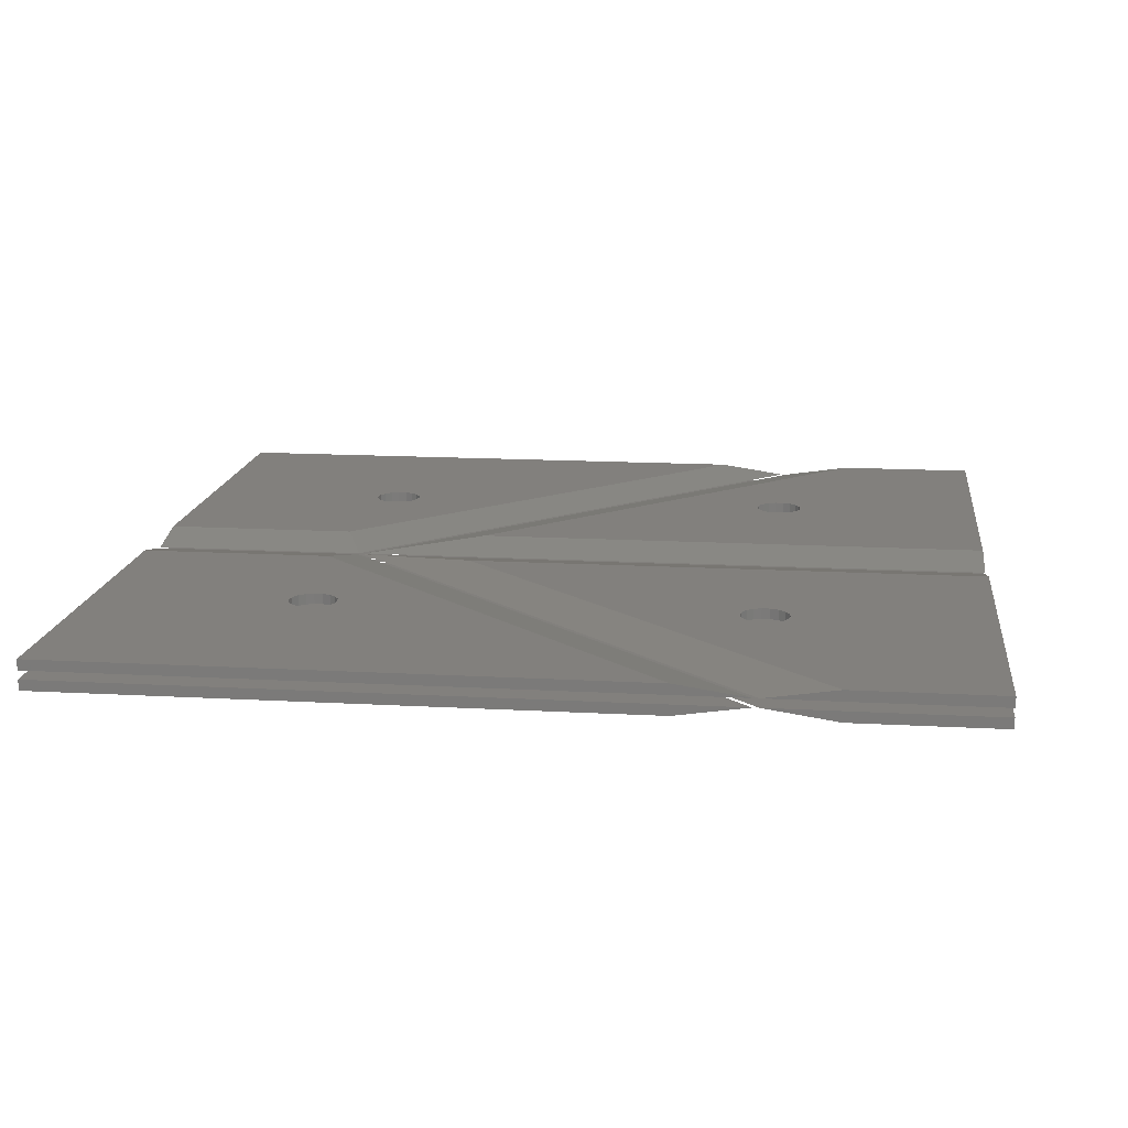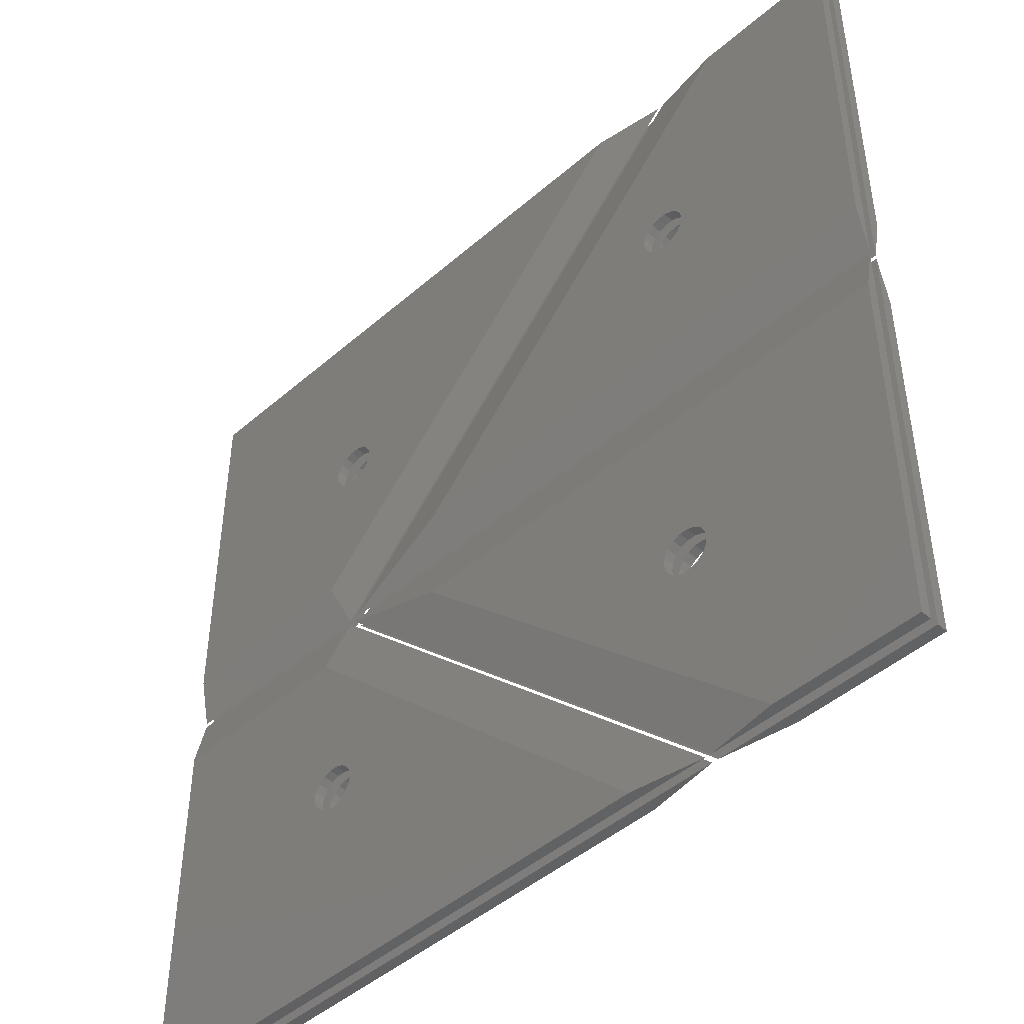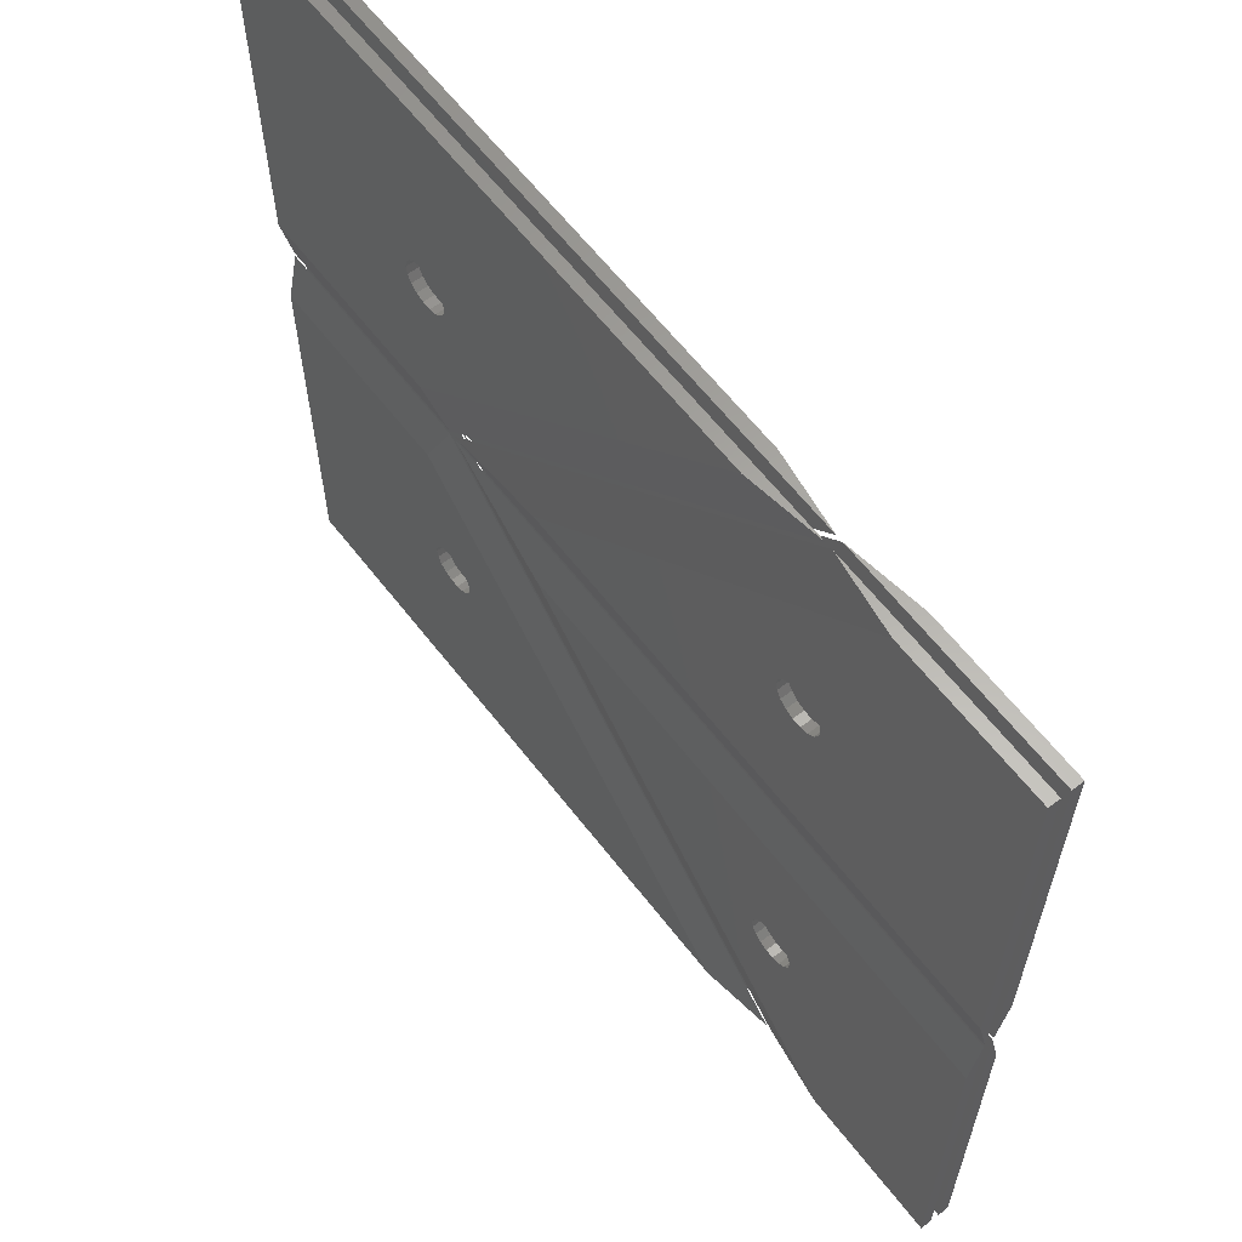
<metadata>
{"format":"stl","ext":"stl","renderer":"f3d","projection":"perspective","resolution":1024,"background":"white","views":[{"elev":15.0,"azim":-173.1,"up":"+Z"},{"elev":-46.2,"azim":-135.3,"up":"+Y"},{"elev":62.4,"azim":-127.7,"up":"+Y"}]}
</metadata>
<code>
# stl→obj: 352 verts, 704 faces
v -0.0009112 17.6 0
v 24.21 17.6 0
v 10.55 10.95 0
v 6.598 0.001 0
v 10.55 9.047 0
v -0.01493 0.001 0
v 8.962 10.38 0
v 9.153 10.71 0
v 11.1 10 0
v 11.03 10.38 0
v 11.03 9.624 0
v 10.84 10.71 0
v 10.19 11.08 0
v 9.805 11.08 0
v 9.446 10.95 0
v 8.896 10 0
v 8.962 9.624 0
v 9.153 9.293 0
v 9.446 9.047 0
v 9.805 8.917 0
v 10.19 8.917 0
v 10.84 9.293 0
v 0.0009204 19.9 0.48
v 29.77 19.9 0.48
v 9.852 0.001 0.48
v -0.01493 0.001 0.48
v 10.84 10.71 0.48
v 11.1 10 0.48
v 8.896 10 0.48
v 9.153 10.71 0.48
v 11.03 10.38 0.48
v 11.03 9.624 0.48
v 10.55 10.95 0.48
v 10.19 11.08 0.48
v 9.805 11.08 0.48
v 9.446 10.95 0.48
v 8.962 10.38 0.48
v 8.962 9.624 0.48
v 9.153 9.293 0.48
v 9.446 9.047 0.48
v 9.805 8.917 0.48
v 10.19 8.917 0.48
v 10.55 9.047 0.48
v 10.84 9.293 0.48
v 0.0009204 19.9 0.87
v 29.77 19.9 0.87
v 10.84 10.71 0.87
v 9.852 0.001 0.87
v 11.1 10 0.87
v -0.01493 0.001 0.87
v 8.896 10 0.87
v 9.153 10.71 0.87
v 11.03 10.38 0.87
v 11.03 9.624 0.87
v 10.55 10.95 0.87
v 10.19 11.08 0.87
v 9.805 11.08 0.87
v 9.446 10.95 0.87
v 8.962 10.38 0.87
v 8.962 9.624 0.87
v 9.153 9.293 0.87
v 9.446 9.047 0.87
v 9.805 8.917 0.87
v 10.19 8.917 0.87
v 10.55 9.047 0.87
v 10.84 9.293 0.87
v -0.0009112 17.6 1.35
v 24.21 17.6 1.35
v 6.598 0.001 1.35
v -0.01493 0.001 1.35
v 10.55 10.95 1.35
v 10.55 9.047 1.35
v 8.962 10.38 1.35
v 9.153 10.71 1.35
v 11.1 10 1.35
v 11.03 10.38 1.35
v 11.03 9.624 1.35
v 10.84 10.71 1.35
v 10.19 11.08 1.35
v 9.805 11.08 1.35
v 9.446 10.95 1.35
v 8.896 10 1.35
v 8.962 9.624 1.35
v 9.153 9.293 1.35
v 9.446 9.047 1.35
v 9.805 8.917 1.35
v 10.19 8.917 1.35
v 10.84 9.293 1.35
v 24.21 22.4 0
v -0.0009112 22.4 0
v 9.446 29.05 0
v -0.01493 40 0
v 9.153 30.71 0
v 6.598 40 0
v 10.84 30.71 0
v 11.03 30.38 0
v 11.1 30 0
v 11.03 29.62 0
v 10.55 30.95 0
v 10.19 31.08 0
v 9.805 31.08 0
v 9.446 30.95 0
v 8.962 30.38 0
v 8.896 30 0
v 8.962 29.62 0
v 9.153 29.29 0
v 9.805 28.92 0
v 10.19 28.92 0
v 10.55 29.05 0
v 10.84 29.29 0
v 29.77 20.1 0.48
v 0.0009204 20.1 0.48
v -0.01493 40 0.48
v 9.852 40 0.48
v 9.446 29.05 0.48
v 9.153 30.71 0.48
v 10.84 30.71 0.48
v 11.1 30 0.48
v 11.03 29.62 0.48
v 11.03 30.38 0.48
v 10.55 30.95 0.48
v 10.19 31.08 0.48
v 9.805 31.08 0.48
v 9.446 30.95 0.48
v 8.962 30.38 0.48
v 8.896 30 0.48
v 8.962 29.62 0.48
v 9.153 29.29 0.48
v 9.805 28.92 0.48
v 10.19 28.92 0.48
v 10.55 29.05 0.48
v 10.84 29.29 0.48
v 29.77 20.1 0.87
v 0.0009204 20.1 0.87
v 9.446 29.05 0.87
v -0.01493 40 0.87
v 9.153 30.71 0.87
v 9.852 40 0.87
v 10.84 30.71 0.87
v 11.1 30 0.87
v 11.03 29.62 0.87
v 11.03 30.38 0.87
v 10.55 30.95 0.87
v 10.19 31.08 0.87
v 9.805 31.08 0.87
v 9.446 30.95 0.87
v 8.962 30.38 0.87
v 8.896 30 0.87
v 8.962 29.62 0.87
v 9.153 29.29 0.87
v 9.805 28.92 0.87
v 10.19 28.92 0.87
v 10.55 29.05 0.87
v 10.84 29.29 0.87
v 24.21 22.4 1.35
v -0.0009112 22.4 1.35
v -0.01493 40 1.35
v 6.598 40 1.35
v 9.446 29.05 1.35
v 9.153 30.71 1.35
v 10.84 30.71 1.35
v 11.03 30.38 1.35
v 11.1 30 1.35
v 11.03 29.62 1.35
v 10.55 30.95 1.35
v 10.19 31.08 1.35
v 9.805 31.08 1.35
v 9.446 30.95 1.35
v 8.962 30.38 1.35
v 8.896 30 1.35
v 8.962 29.62 1.35
v 9.153 29.29 1.35
v 9.805 28.92 1.35
v 10.19 28.92 1.35
v 10.55 29.05 1.35
v 10.84 29.29 1.35
v 31 17.6 0
v 40 17.6 0
v 31.1 10 0
v 39.98 0.001 0
v 13.39 0.001 0
v 29.15 9.293 0
v 29.45 10.95 0
v 31.03 10.38 0
v 31.03 9.624 0
v 30.84 10.71 0
v 30.55 10.95 0
v 30.19 11.08 0
v 29.81 11.08 0
v 29.15 10.71 0
v 28.96 10.38 0
v 28.9 10 0
v 28.96 9.624 0
v 29.45 9.047 0
v 29.81 8.917 0
v 30.19 8.917 0
v 30.55 9.047 0
v 30.84 9.293 0
v 30.05 19.9 0.48
v 40 19.9 0.48
v 39.98 0.001 0.48
v 10.13 0.001 0.48
v 31.1 10 0.48
v 29.15 9.293 0.48
v 29.45 10.95 0.48
v 31.03 10.38 0.48
v 31.03 9.624 0.48
v 30.84 10.71 0.48
v 30.55 10.95 0.48
v 30.19 11.08 0.48
v 29.81 11.08 0.48
v 29.15 10.71 0.48
v 28.96 10.38 0.48
v 28.9 10 0.48
v 28.96 9.624 0.48
v 29.45 9.047 0.48
v 29.81 8.917 0.48
v 30.19 8.917 0.48
v 30.55 9.047 0.48
v 30.84 9.293 0.48
v 30.05 19.9 0.87
v 40 19.9 0.87
v 31.1 10 0.87
v 39.98 0.001 0.87
v 10.13 0.001 0.87
v 29.15 9.293 0.87
v 29.45 10.95 0.87
v 31.03 10.38 0.87
v 31.03 9.624 0.87
v 30.84 10.71 0.87
v 30.55 10.95 0.87
v 30.19 11.08 0.87
v 29.81 11.08 0.87
v 29.15 10.71 0.87
v 28.96 10.38 0.87
v 28.9 10 0.87
v 28.96 9.624 0.87
v 29.45 9.047 0.87
v 29.81 8.917 0.87
v 30.19 8.917 0.87
v 30.55 9.047 0.87
v 30.84 9.293 0.87
v 31 17.6 1.35
v 40 17.6 1.35
v 39.98 0.001 1.35
v 13.39 0.001 1.35
v 31.1 10 1.35
v 29.15 9.293 1.35
v 29.45 10.95 1.35
v 31.03 10.38 1.35
v 31.03 9.624 1.35
v 30.84 10.71 1.35
v 30.55 10.95 1.35
v 30.19 11.08 1.35
v 29.81 11.08 1.35
v 29.15 10.71 1.35
v 28.96 10.38 1.35
v 28.9 10 1.35
v 28.96 9.624 1.35
v 29.45 9.047 1.35
v 29.81 8.917 1.35
v 30.19 8.917 1.35
v 30.55 9.047 1.35
v 30.84 9.293 1.35
v 40 22.4 0
v 31 22.4 0
v 31.1 30 0
v 13.39 40 0
v 28.96 29.62 0
v 39.98 40 0
v 30.55 30.95 0
v 31.03 29.62 0
v 31.03 30.38 0
v 30.84 30.71 0
v 30.19 31.08 0
v 29.81 31.08 0
v 29.45 30.95 0
v 29.15 30.71 0
v 28.96 30.38 0
v 28.9 30 0
v 29.15 29.29 0
v 29.45 29.05 0
v 29.81 28.92 0
v 30.19 28.92 0
v 30.55 29.05 0
v 30.84 29.29 0
v 40 20.1 0.48
v 30.05 20.1 0.48
v 10.13 40 0.48
v 39.98 40 0.48
v 31.1 30 0.48
v 28.9 30 0.48
v 30.55 30.95 0.48
v 31.03 29.62 0.48
v 31.03 30.38 0.48
v 30.84 30.71 0.48
v 30.19 31.08 0.48
v 29.81 31.08 0.48
v 29.45 30.95 0.48
v 29.15 30.71 0.48
v 28.96 30.38 0.48
v 28.96 29.62 0.48
v 29.15 29.29 0.48
v 29.45 29.05 0.48
v 29.81 28.92 0.48
v 30.19 28.92 0.48
v 30.55 29.05 0.48
v 30.84 29.29 0.48
v 40 20.1 0.87
v 30.05 20.1 0.87
v 31.1 30 0.87
v 10.13 40 0.87
v 28.9 30 0.87
v 39.98 40 0.87
v 30.55 30.95 0.87
v 31.03 29.62 0.87
v 31.03 30.38 0.87
v 30.84 30.71 0.87
v 30.19 31.08 0.87
v 29.81 31.08 0.87
v 29.45 30.95 0.87
v 29.15 30.71 0.87
v 28.96 30.38 0.87
v 28.96 29.62 0.87
v 29.15 29.29 0.87
v 29.45 29.05 0.87
v 29.81 28.92 0.87
v 30.19 28.92 0.87
v 30.55 29.05 0.87
v 30.84 29.29 0.87
v 40 22.4 1.35
v 31 22.4 1.35
v 13.39 40 1.35
v 39.98 40 1.35
v 31.1 30 1.35
v 28.96 29.62 1.35
v 30.55 30.95 1.35
v 31.03 29.62 1.35
v 31.03 30.38 1.35
v 30.84 30.71 1.35
v 30.19 31.08 1.35
v 29.81 31.08 1.35
v 29.45 30.95 1.35
v 29.15 30.71 1.35
v 28.96 30.38 1.35
v 28.9 30 1.35
v 29.15 29.29 1.35
v 29.45 29.05 1.35
v 29.81 28.92 1.35
v 30.19 28.92 1.35
v 30.55 29.05 1.35
v 30.84 29.29 1.35
f 1 2 3
f 2 4 5
f 4 6 7
f 6 1 8
f 9 10 2
f 9 2 11
f 10 12 2
f 12 3 2
f 3 13 1
f 13 14 1
f 14 15 1
f 15 8 1
f 8 7 6
f 7 16 4
f 16 17 4
f 17 18 4
f 18 19 4
f 19 20 4
f 20 21 4
f 21 5 4
f 5 22 2
f 22 11 2
f 2 1 23
f 24 2 23
f 4 2 24
f 25 4 24
f 6 4 25
f 26 6 25
f 1 6 26
f 23 1 26
f 23 27 24
f 24 28 25
f 25 29 26
f 26 30 23
f 28 24 31
f 28 32 25
f 31 24 27
f 27 23 33
f 33 23 34
f 34 23 35
f 35 23 36
f 36 23 30
f 30 26 37
f 37 26 29
f 29 25 38
f 38 25 39
f 39 25 40
f 40 25 41
f 41 25 42
f 42 25 43
f 43 25 44
f 44 25 32
f 9 28 10
f 10 28 31
f 10 31 12
f 12 31 27
f 12 27 3
f 3 27 33
f 3 33 13
f 13 33 34
f 13 34 14
f 14 34 35
f 14 35 15
f 15 35 36
f 15 36 8
f 8 36 30
f 8 30 7
f 7 30 37
f 7 37 16
f 16 37 29
f 16 29 17
f 17 29 38
f 17 38 18
f 18 38 39
f 18 39 19
f 19 39 40
f 19 40 20
f 20 40 41
f 20 41 21
f 21 41 42
f 21 42 5
f 5 42 43
f 5 43 22
f 22 43 44
f 22 44 11
f 11 44 32
f 11 32 9
f 9 32 28
f 45 46 47
f 46 48 49
f 48 50 51
f 50 45 52
f 49 53 46
f 49 48 54
f 53 47 46
f 47 55 45
f 55 56 45
f 56 57 45
f 57 58 45
f 58 52 45
f 52 59 50
f 59 51 50
f 51 60 48
f 60 61 48
f 61 62 48
f 62 63 48
f 63 64 48
f 64 65 48
f 65 66 48
f 66 54 48
f 46 45 67
f 68 46 67
f 48 46 68
f 69 48 68
f 50 48 69
f 70 50 69
f 45 50 70
f 67 45 70
f 67 71 68
f 68 72 69
f 69 73 70
f 70 74 67
f 75 68 76
f 75 77 68
f 76 68 78
f 78 68 71
f 71 67 79
f 79 67 80
f 80 67 81
f 81 67 74
f 74 70 73
f 73 69 82
f 82 69 83
f 83 69 84
f 84 69 85
f 85 69 86
f 86 69 87
f 87 69 72
f 72 68 88
f 88 68 77
f 49 75 53
f 53 75 76
f 53 76 47
f 47 76 78
f 47 78 55
f 55 78 71
f 55 71 56
f 56 71 79
f 56 79 57
f 57 79 80
f 57 80 58
f 58 80 81
f 58 81 52
f 52 81 74
f 52 74 59
f 59 74 73
f 59 73 51
f 51 73 82
f 51 82 60
f 60 82 83
f 60 83 61
f 61 83 84
f 61 84 62
f 62 84 85
f 62 85 63
f 63 85 86
f 63 86 64
f 64 86 87
f 64 87 65
f 65 87 72
f 65 72 66
f 66 72 88
f 66 88 54
f 54 88 77
f 54 77 49
f 49 77 75
f 89 90 91
f 90 92 93
f 92 94 95
f 94 89 96
f 97 96 89
f 97 89 98
f 96 95 94
f 95 99 92
f 99 100 92
f 100 101 92
f 101 102 92
f 102 93 92
f 93 103 90
f 103 104 90
f 104 105 90
f 105 106 90
f 106 91 90
f 91 107 89
f 107 108 89
f 108 109 89
f 109 110 89
f 110 98 89
f 90 89 111
f 112 90 111
f 92 90 112
f 113 92 112
f 94 92 113
f 114 94 113
f 89 94 114
f 111 89 114
f 111 115 112
f 112 116 113
f 113 117 114
f 114 118 111
f 118 119 111
f 118 114 120
f 120 114 117
f 117 113 121
f 121 113 122
f 122 113 123
f 123 113 124
f 124 113 116
f 116 112 125
f 125 112 126
f 126 112 127
f 127 112 128
f 128 112 115
f 115 111 129
f 129 111 130
f 130 111 131
f 131 111 132
f 132 111 119
f 97 118 96
f 96 118 120
f 96 120 95
f 95 120 117
f 95 117 99
f 99 117 121
f 99 121 100
f 100 121 122
f 100 122 101
f 101 122 123
f 101 123 102
f 102 123 124
f 102 124 93
f 93 124 116
f 93 116 103
f 103 116 125
f 103 125 104
f 104 125 126
f 104 126 105
f 105 126 127
f 105 127 106
f 106 127 128
f 106 128 91
f 91 128 115
f 91 115 107
f 107 115 129
f 107 129 108
f 108 129 130
f 108 130 109
f 109 130 131
f 109 131 110
f 110 131 132
f 110 132 98
f 98 132 119
f 98 119 97
f 97 119 118
f 133 134 135
f 134 136 137
f 136 138 139
f 138 133 140
f 140 133 141
f 140 142 138
f 142 139 138
f 139 143 136
f 143 144 136
f 144 145 136
f 145 146 136
f 146 137 136
f 137 147 134
f 147 148 134
f 148 149 134
f 149 150 134
f 150 135 134
f 135 151 133
f 151 152 133
f 152 153 133
f 153 154 133
f 154 141 133
f 134 133 155
f 156 134 155
f 136 134 156
f 157 136 156
f 138 136 157
f 158 138 157
f 133 138 158
f 155 133 158
f 155 159 156
f 156 160 157
f 157 161 158
f 158 162 155
f 163 155 162
f 163 164 155
f 162 158 161
f 161 157 165
f 165 157 166
f 166 157 167
f 167 157 168
f 168 157 160
f 160 156 169
f 169 156 170
f 170 156 171
f 171 156 172
f 172 156 159
f 159 155 173
f 173 155 174
f 174 155 175
f 175 155 176
f 176 155 164
f 140 163 142
f 142 163 162
f 142 162 139
f 139 162 161
f 139 161 143
f 143 161 165
f 143 165 144
f 144 165 166
f 144 166 145
f 145 166 167
f 145 167 146
f 146 167 168
f 146 168 137
f 137 168 160
f 137 160 147
f 147 160 169
f 147 169 148
f 148 169 170
f 148 170 149
f 149 170 171
f 149 171 150
f 150 171 172
f 150 172 135
f 135 172 159
f 135 159 151
f 151 159 173
f 151 173 152
f 152 173 174
f 152 174 153
f 153 174 175
f 153 175 154
f 154 175 176
f 154 176 141
f 141 176 164
f 141 164 140
f 140 164 163
f 177 178 179
f 178 180 179
f 180 181 182
f 181 177 183
f 179 184 177
f 179 180 185
f 184 186 177
f 186 187 177
f 187 188 177
f 188 189 177
f 189 183 177
f 183 190 181
f 190 191 181
f 191 192 181
f 192 193 181
f 193 182 181
f 182 194 180
f 194 195 180
f 195 196 180
f 196 197 180
f 197 198 180
f 198 185 180
f 178 177 199
f 200 178 199
f 180 178 200
f 201 180 200
f 181 180 201
f 202 181 201
f 177 181 202
f 199 177 202
f 199 203 200
f 200 203 201
f 201 204 202
f 202 205 199
f 203 199 206
f 203 207 201
f 206 199 208
f 208 199 209
f 209 199 210
f 210 199 211
f 211 199 205
f 205 202 212
f 212 202 213
f 213 202 214
f 214 202 215
f 215 202 204
f 204 201 216
f 216 201 217
f 217 201 218
f 218 201 219
f 219 201 220
f 220 201 207
f 179 203 184
f 184 203 206
f 184 206 186
f 186 206 208
f 186 208 187
f 187 208 209
f 187 209 188
f 188 209 210
f 188 210 189
f 189 210 211
f 189 211 183
f 183 211 205
f 183 205 190
f 190 205 212
f 190 212 191
f 191 212 213
f 191 213 192
f 192 213 214
f 192 214 193
f 193 214 215
f 193 215 182
f 182 215 204
f 182 204 194
f 194 204 216
f 194 216 195
f 195 216 217
f 195 217 196
f 196 217 218
f 196 218 197
f 197 218 219
f 197 219 198
f 198 219 220
f 198 220 185
f 185 220 207
f 185 207 179
f 179 207 203
f 221 222 223
f 222 224 223
f 224 225 226
f 225 221 227
f 223 228 221
f 223 224 229
f 228 230 221
f 230 231 221
f 231 232 221
f 232 233 221
f 233 227 221
f 227 234 225
f 234 235 225
f 235 236 225
f 236 237 225
f 237 226 225
f 226 238 224
f 238 239 224
f 239 240 224
f 240 241 224
f 241 242 224
f 242 229 224
f 222 221 243
f 244 222 243
f 224 222 244
f 245 224 244
f 225 224 245
f 246 225 245
f 221 225 246
f 243 221 246
f 243 247 244
f 244 247 245
f 245 248 246
f 246 249 243
f 247 243 250
f 247 251 245
f 250 243 252
f 252 243 253
f 253 243 254
f 254 243 255
f 255 243 249
f 249 246 256
f 256 246 257
f 257 246 258
f 258 246 259
f 259 246 248
f 248 245 260
f 260 245 261
f 261 245 262
f 262 245 263
f 263 245 264
f 264 245 251
f 223 247 228
f 228 247 250
f 228 250 230
f 230 250 252
f 230 252 231
f 231 252 253
f 231 253 232
f 232 253 254
f 232 254 233
f 233 254 255
f 233 255 227
f 227 255 249
f 227 249 234
f 234 249 256
f 234 256 235
f 235 256 257
f 235 257 236
f 236 257 258
f 236 258 237
f 237 258 259
f 237 259 226
f 226 259 248
f 226 248 238
f 238 248 260
f 238 260 239
f 239 260 261
f 239 261 240
f 240 261 262
f 240 262 241
f 241 262 263
f 241 263 242
f 242 263 264
f 242 264 229
f 229 264 251
f 229 251 223
f 223 251 247
f 265 266 267
f 266 268 269
f 268 270 271
f 270 265 267
f 267 266 272
f 267 273 270
f 273 274 270
f 274 271 270
f 271 275 268
f 275 276 268
f 276 277 268
f 277 278 268
f 278 279 268
f 279 280 268
f 280 269 268
f 269 281 266
f 281 282 266
f 282 283 266
f 283 284 266
f 284 285 266
f 285 286 266
f 286 272 266
f 266 265 287
f 288 266 287
f 268 266 288
f 289 268 288
f 270 268 289
f 290 270 289
f 265 270 290
f 287 265 290
f 287 291 288
f 288 292 289
f 289 293 290
f 290 291 287
f 291 294 288
f 291 290 295
f 295 290 296
f 296 290 293
f 293 289 297
f 297 289 298
f 298 289 299
f 299 289 300
f 300 289 301
f 301 289 292
f 292 288 302
f 302 288 303
f 303 288 304
f 304 288 305
f 305 288 306
f 306 288 307
f 307 288 308
f 308 288 294
f 267 291 273
f 273 291 295
f 273 295 274
f 274 295 296
f 274 296 271
f 271 296 293
f 271 293 275
f 275 293 297
f 275 297 276
f 276 297 298
f 276 298 277
f 277 298 299
f 277 299 278
f 278 299 300
f 278 300 279
f 279 300 301
f 279 301 280
f 280 301 292
f 280 292 269
f 269 292 302
f 269 302 281
f 281 302 303
f 281 303 282
f 282 303 304
f 282 304 283
f 283 304 305
f 283 305 284
f 284 305 306
f 284 306 285
f 285 306 307
f 285 307 286
f 286 307 308
f 286 308 272
f 272 308 294
f 272 294 267
f 267 294 291
f 309 310 311
f 310 312 313
f 312 314 315
f 314 309 311
f 311 310 316
f 311 317 314
f 317 318 314
f 318 315 314
f 315 319 312
f 319 320 312
f 320 321 312
f 321 322 312
f 322 323 312
f 323 313 312
f 313 324 310
f 324 325 310
f 325 326 310
f 326 327 310
f 327 328 310
f 328 329 310
f 329 330 310
f 330 316 310
f 310 309 331
f 332 310 331
f 312 310 332
f 333 312 332
f 314 312 333
f 334 314 333
f 309 314 334
f 331 309 334
f 331 335 332
f 332 336 333
f 333 337 334
f 334 335 331
f 335 338 332
f 335 334 339
f 339 334 340
f 340 334 337
f 337 333 341
f 341 333 342
f 342 333 343
f 343 333 344
f 344 333 345
f 345 333 346
f 346 333 336
f 336 332 347
f 347 332 348
f 348 332 349
f 349 332 350
f 350 332 351
f 351 332 352
f 352 332 338
f 311 335 317
f 317 335 339
f 317 339 318
f 318 339 340
f 318 340 315
f 315 340 337
f 315 337 319
f 319 337 341
f 319 341 320
f 320 341 342
f 320 342 321
f 321 342 343
f 321 343 322
f 322 343 344
f 322 344 323
f 323 344 345
f 323 345 313
f 313 345 346
f 313 346 324
f 324 346 336
f 324 336 325
f 325 336 347
f 325 347 326
f 326 347 348
f 326 348 327
f 327 348 349
f 327 349 328
f 328 349 350
f 328 350 329
f 329 350 351
f 329 351 330
f 330 351 352
f 330 352 316
f 316 352 338
f 316 338 311
f 311 338 335

</code>
